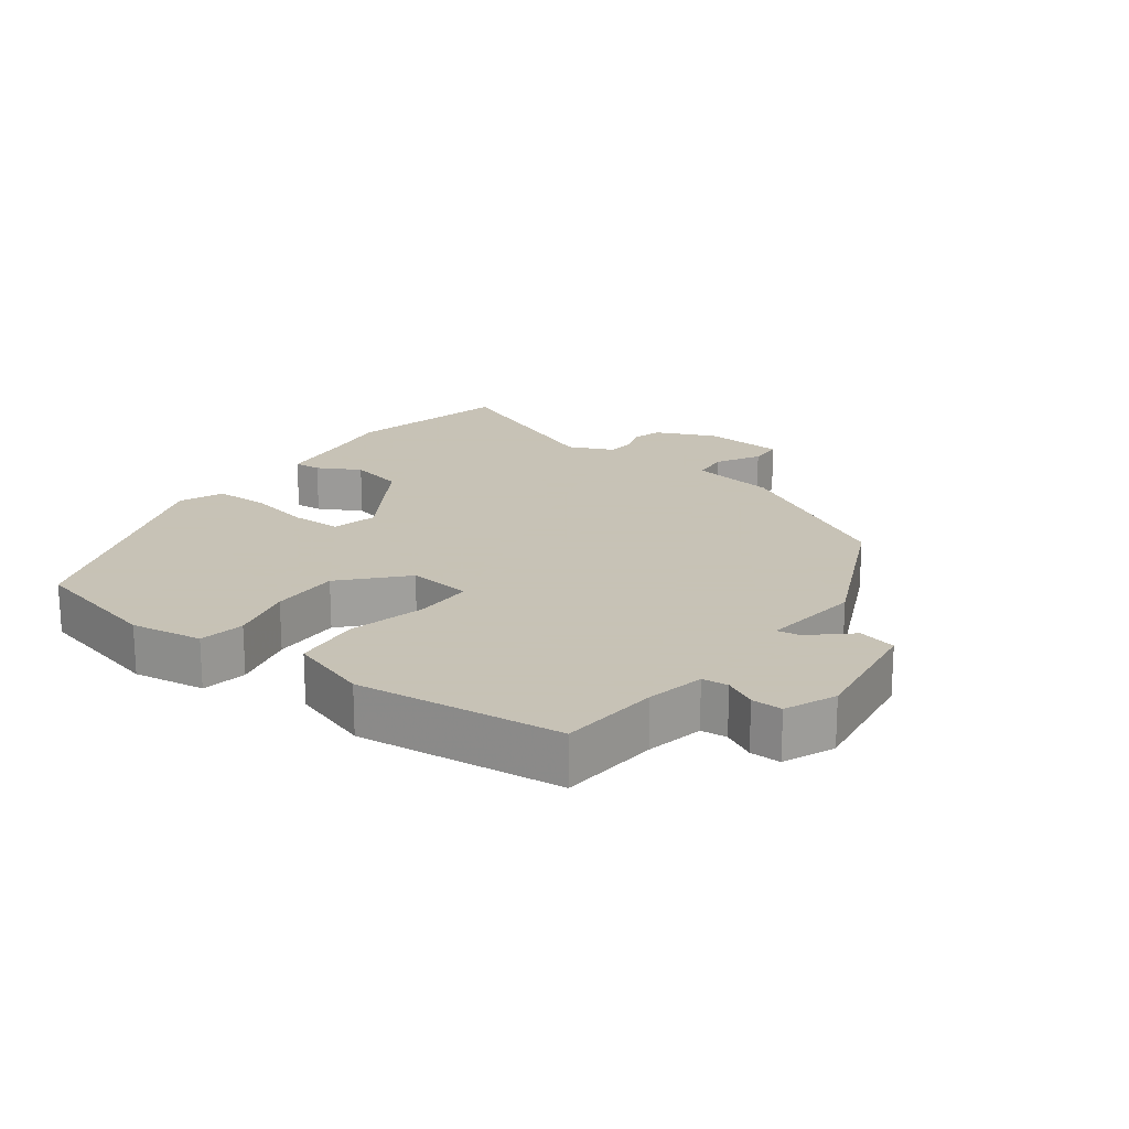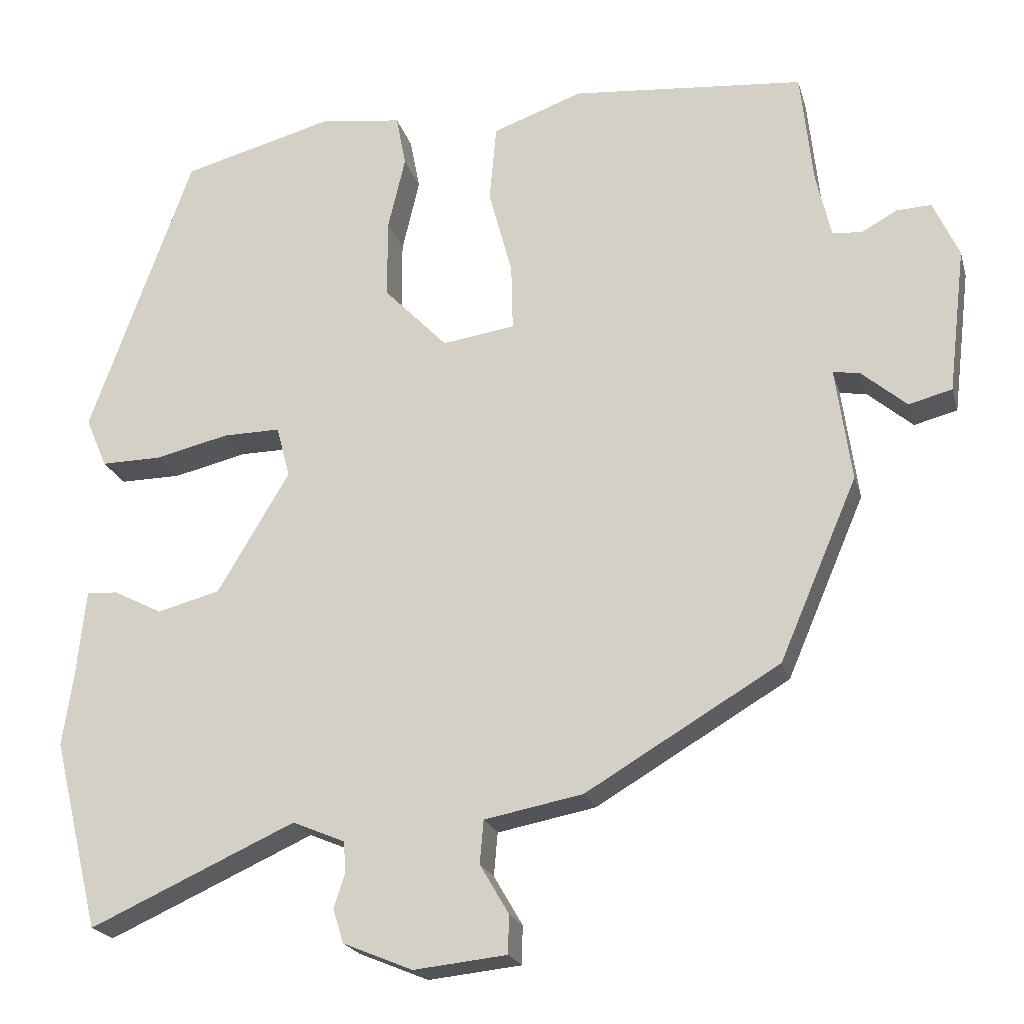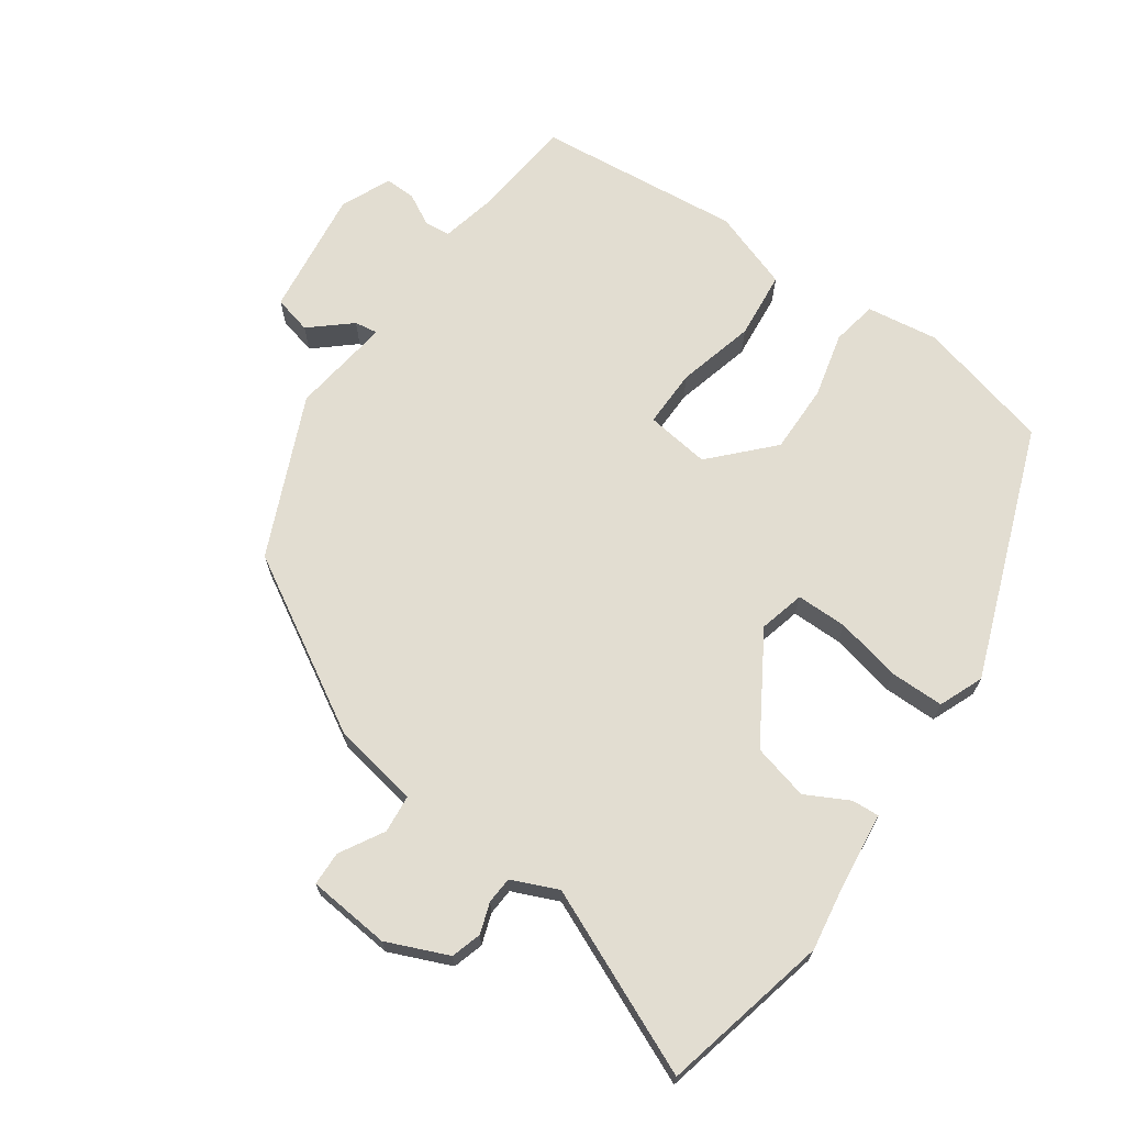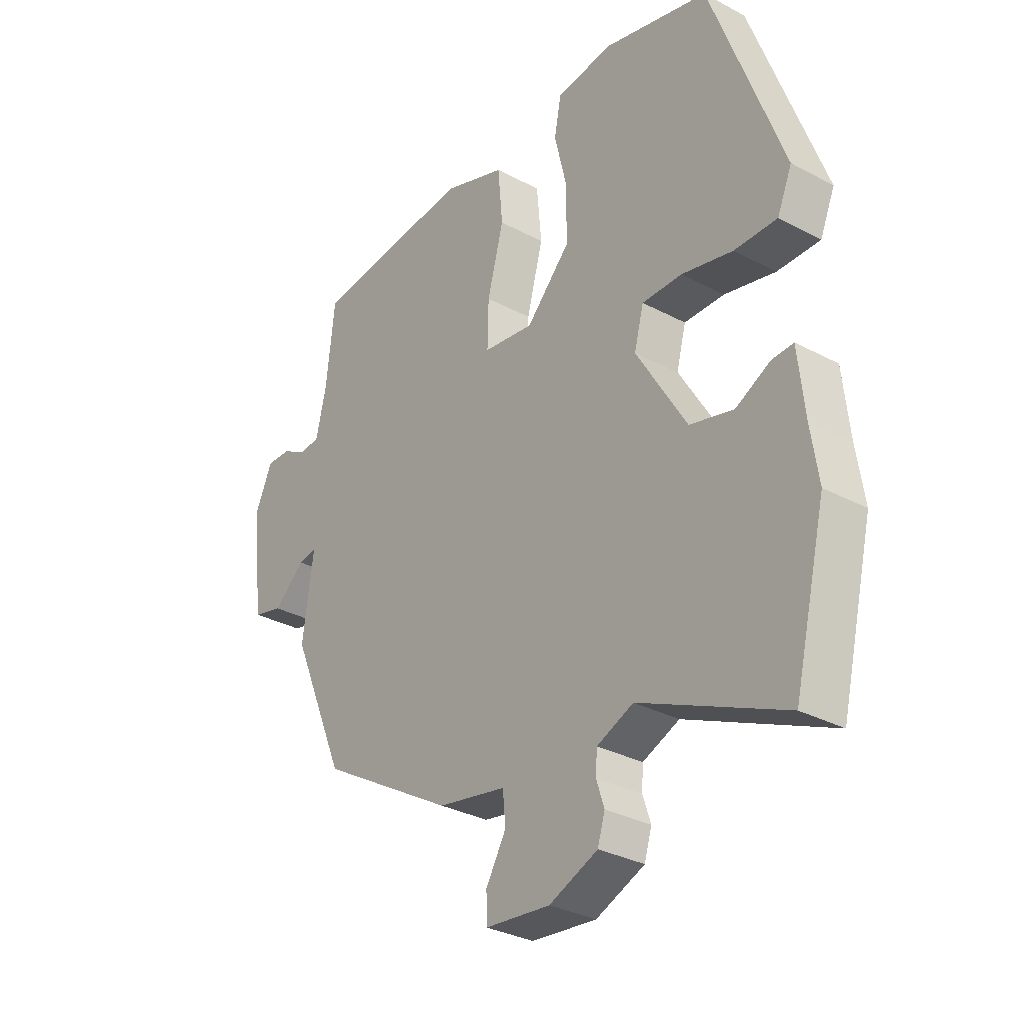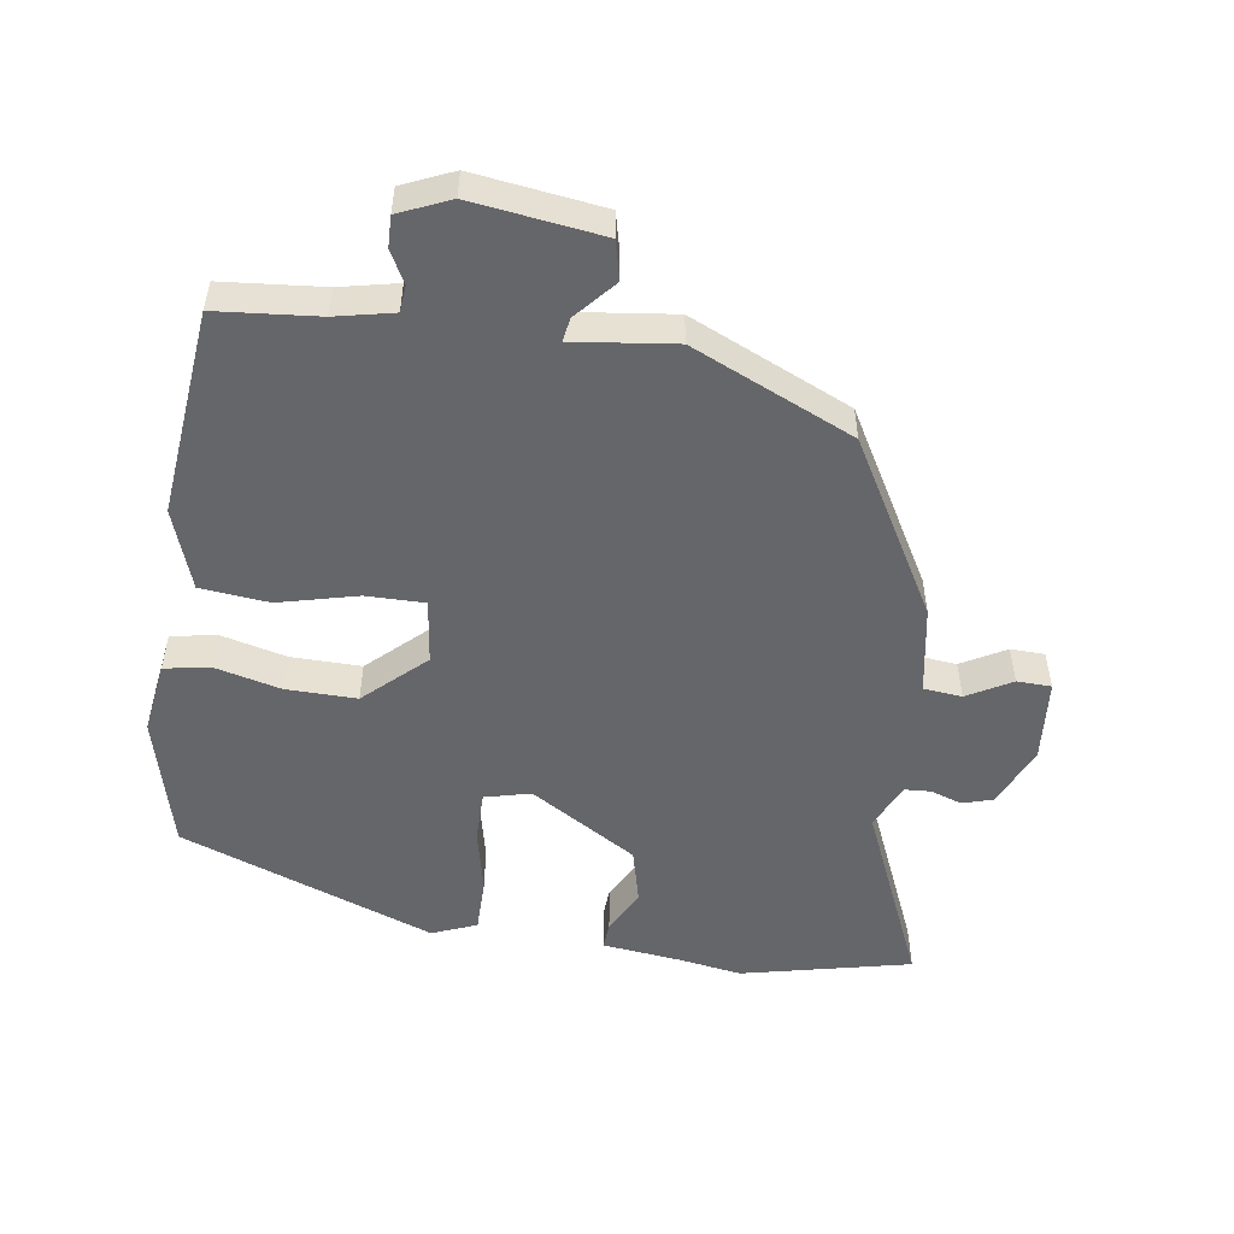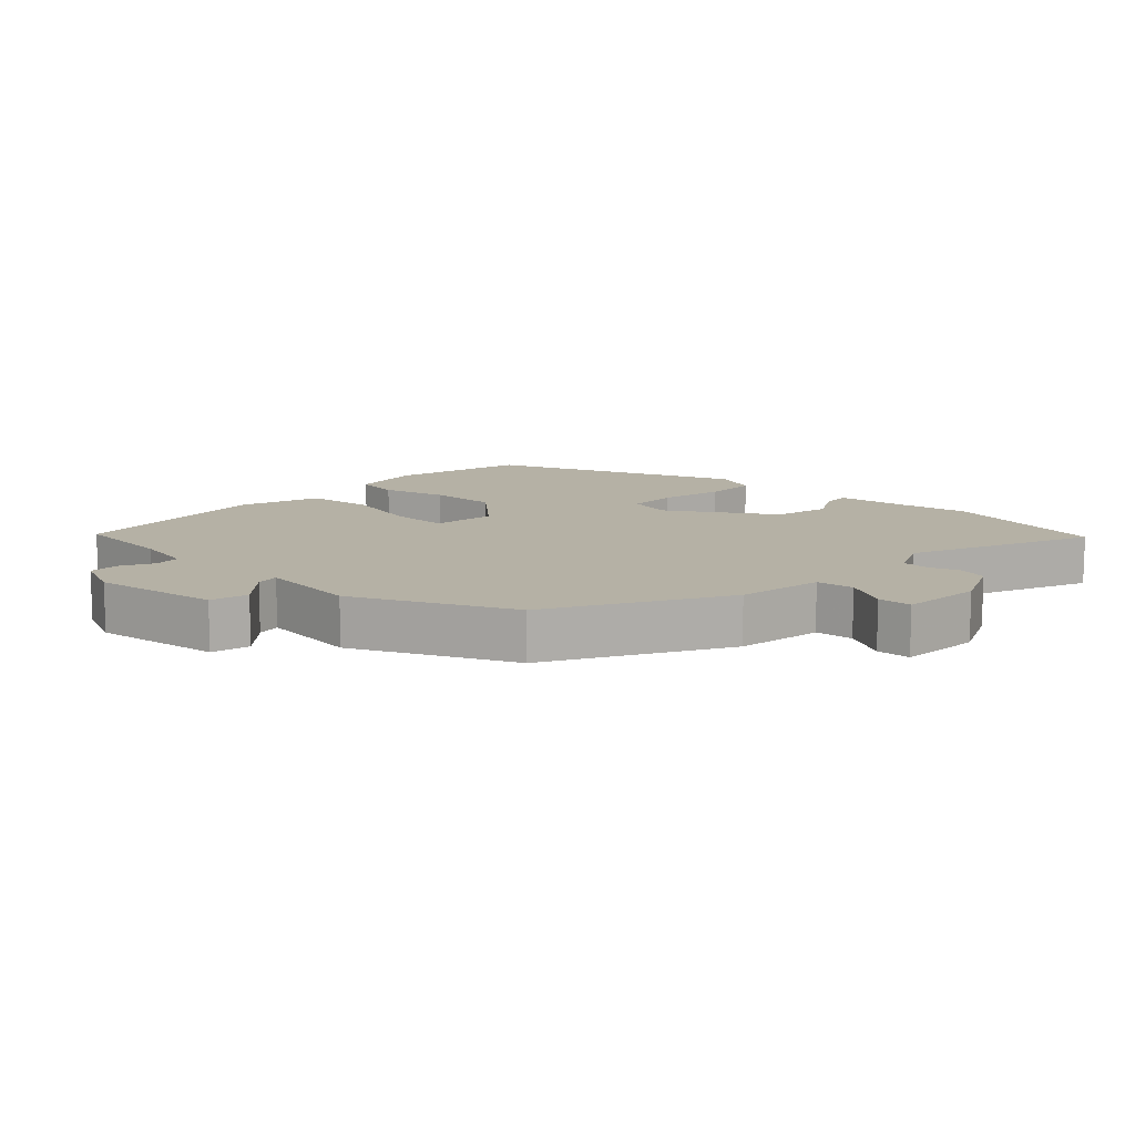
<metadata>
{"format":"obj","ext":"obj","renderer":"f3d","projection":"perspective","resolution":1024,"background":"white","views":[{"elev":19.1,"azim":35.2,"up":"+Y"},{"elev":-21.0,"azim":14.4,"up":"+Z"},{"elev":68.4,"azim":-145.6,"up":"+Y"},{"elev":-31.9,"azim":-126.9,"up":"+Z"},{"elev":-51.8,"azim":80.7,"up":"+Y"},{"elev":11.8,"azim":131.8,"up":"+Y"}]}
</metadata>
<code>
v 0.442 0.07 -0.334
v 0.186 0.07 -0.486
v 0.056 0.07 -0.511
v 0.051 0.07 -0.568
v 0.089 0.07 -0.633
v 0.088 0.07 -0.684
v -0.035 0.07 -0.697
v -0.127 0.07 -0.659
v -0.141 0.07 -0.614
v -0.126 0.07 -0.568
v -0.129 0.07 -0.528
v -0.198 0.07 -0.499
v -0.47 0.07 -0.622
v -0.531 0.07 -0.372
v -0.517 0.07 -0.276
v -0.505 0.07 -0.16
v -0.464 0.07 -0.162
v -0.399 0.07 -0.195
v -0.316 0.07 -0.173
v -0.221 0.07 -0.013
v -0.239 0.07 0.055
v -0.315 0.07 0.054
v -0.412 0.07 0.031
v -0.493 0.07 0.03
v -0.521 0.07 0.096
v -0.385 0.07 0.475
v -0.184 0.07 0.529
v -0.076 0.07 0.515
v -0.063 0.07 0.447
v -0.086 0.07 0.349
v -0.086 0.07 0.245
v -0.002 0.07 0.158
v 0.094 0.07 0.172
v 0.092 0.07 0.259
v 0.061 0.07 0.375
v 0.07 0.07 0.477
v 0.189 0.07 0.52
v 0.497 0.07 0.493
v 0.513 0.07 0.343
v 0.533 0.07 0.257
v 0.572 0.07 0.254
v 0.619 0.07 0.28
v 0.665 0.07 0.282
v 0.699 0.07 0.207
v 0.676 0.07 0.015
v 0.619 0.07 0
v 0.559 0.07 0.051
v 0.524 0.07 0.056
v 0.545 0.07 -0.094
v 0.442 0 -0.334
v 0.186 0 -0.486
v 0.056 0 -0.511
v 0.051 0 -0.568
v 0.089 0 -0.633
v 0.088 0 -0.684
v -0.035 0 -0.697
v -0.127 0 -0.659
v -0.141 0 -0.614
v -0.126 0 -0.568
v -0.129 0 -0.528
v -0.198 0 -0.499
v -0.47 0 -0.622
v -0.531 0 -0.372
v -0.517 0 -0.276
v -0.505 0 -0.16
v -0.464 0 -0.162
v -0.399 0 -0.195
v -0.316 0 -0.173
v -0.221 0 -0.013
v -0.239 0 0.055
v -0.315 0 0.054
v -0.412 0 0.031
v -0.493 0 0.03
v -0.521 0 0.096
v -0.385 0 0.475
v -0.184 0 0.529
v -0.076 0 0.515
v -0.063 0 0.447
v -0.086 0 0.349
v -0.086 0 0.245
v -0.002 0 0.158
v 0.094 0 0.172
v 0.092 0 0.259
v 0.061 0 0.375
v 0.07 0 0.477
v 0.189 0 0.52
v 0.497 0 0.493
v 0.513 0 0.343
v 0.533 0 0.257
v 0.572 0 0.254
v 0.619 0 0.28
v 0.665 0 0.282
v 0.699 0 0.207
v 0.676 0 0.015
v 0.619 0 0
v 0.559 0 0.051
v 0.524 0 0.056
v 0.545 0 -0.094
f 1 2 3
f 49 1 3
f 48 49 3
f 45 46 47
f 44 45 47
f 43 44 47
f 42 43 47
f 41 42 47
f 40 41 47 48
f 39 40 48 3
f 37 38 39
f 36 37 39
f 35 36 39
f 34 35 39
f 33 34 39
f 28 29 30
f 27 28 30
f 26 27 30
f 25 26 30
f 24 25 30
f 23 24 30
f 22 23 30
f 21 22 30 31
f 20 21 31 32
f 15 16 17 18
f 15 18 19
f 14 15 19
f 13 14 19
f 12 13 19
f 20 32 33
f 19 20 33
f 12 19 33
f 11 12 33
f 8 9 10
f 7 8 10
f 6 7 10
f 5 6 10
f 4 5 10
f 33 39 3
f 11 33 3
f 10 11 3
f 3 4 10
f 52 51 50
f 52 50 98
f 52 98 97
f 96 95 94
f 96 94 93
f 96 93 92
f 96 92 91
f 96 91 90
f 97 96 90 89
f 52 97 89 88
f 88 87 86
f 88 86 85
f 88 85 84
f 88 84 83
f 88 83 82
f 79 78 77
f 79 77 76
f 79 76 75
f 79 75 74
f 79 74 73
f 79 73 72
f 79 72 71
f 80 79 71 70
f 81 80 70 69
f 67 66 65 64
f 68 67 64
f 68 64 63
f 68 63 62
f 68 62 61
f 82 81 69
f 82 69 68
f 82 68 61
f 82 61 60
f 59 58 57
f 59 57 56
f 59 56 55
f 59 55 54
f 59 54 53
f 52 88 82
f 52 82 60
f 52 60 59
f 59 53 52
f 1 50 51 2
f 2 51 52 3
f 3 52 53 4
f 4 53 54 5
f 5 54 55 6
f 6 55 56 7
f 7 56 57 8
f 8 57 58 9
f 9 58 59 10
f 10 59 60 11
f 11 60 61 12
f 12 61 62 13
f 13 62 63 14
f 14 63 64 15
f 15 64 65 16
f 16 65 66 17
f 17 66 67 18
f 18 67 68 19
f 19 68 69 20
f 20 69 70 21
f 21 70 71 22
f 22 71 72 23
f 23 72 73 24
f 24 73 74 25
f 25 74 75 26
f 26 75 76 27
f 27 76 77 28
f 28 77 78 29
f 29 78 79 30
f 30 79 80 31
f 31 80 81 32
f 32 81 82 33
f 33 82 83 34
f 34 83 84 35
f 35 84 85 36
f 36 85 86 37
f 37 86 87 38
f 38 87 88 39
f 39 88 89 40
f 40 89 90 41
f 41 90 91 42
f 42 91 92 43
f 43 92 93 44
f 44 93 94 45
f 45 94 95 46
f 46 95 96 47
f 47 96 97 48
f 48 97 98 49
f 49 98 50 1

</code>
